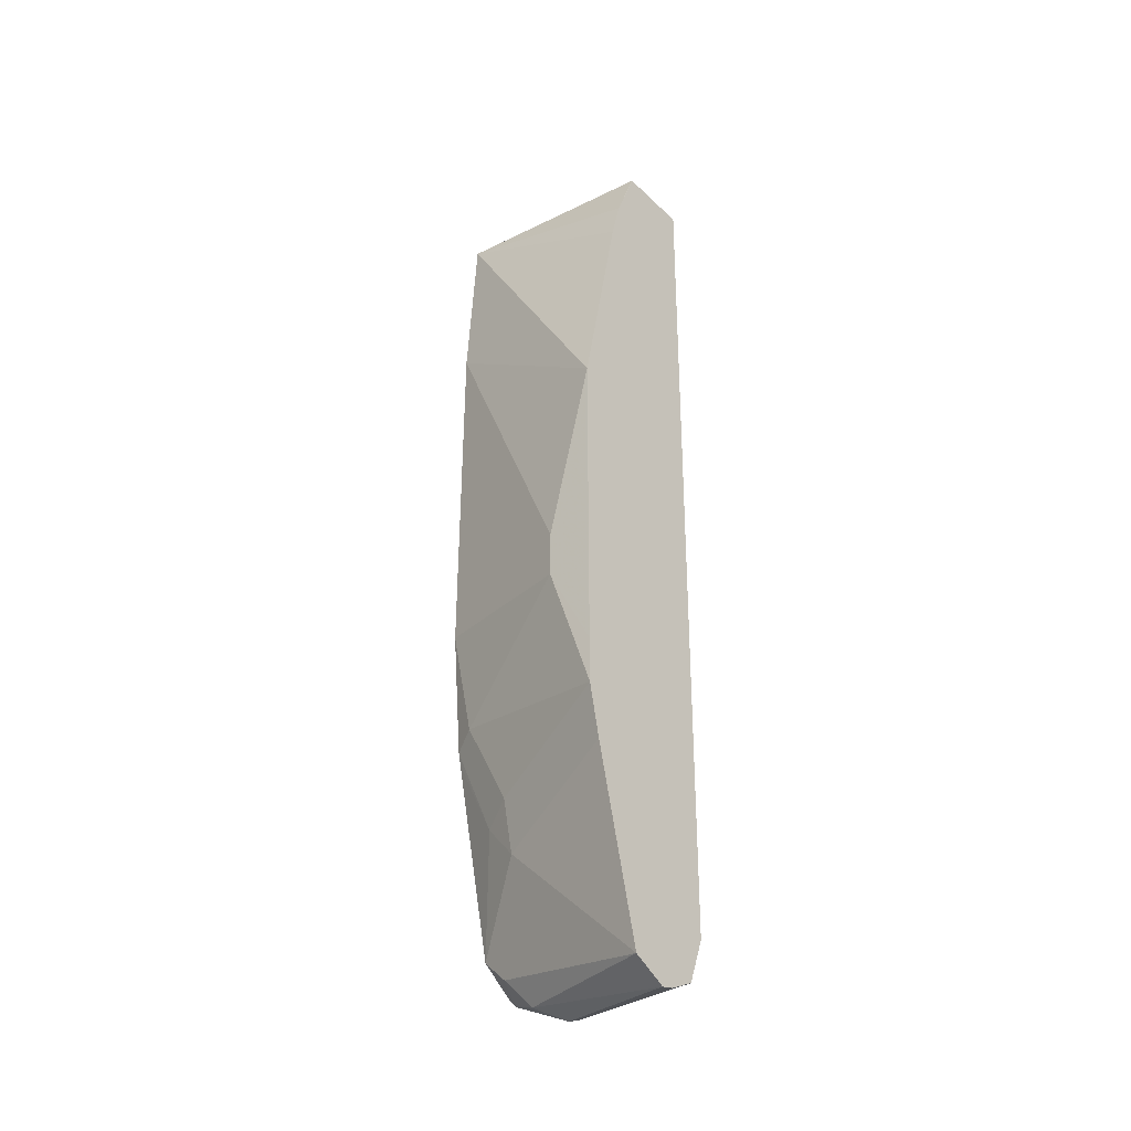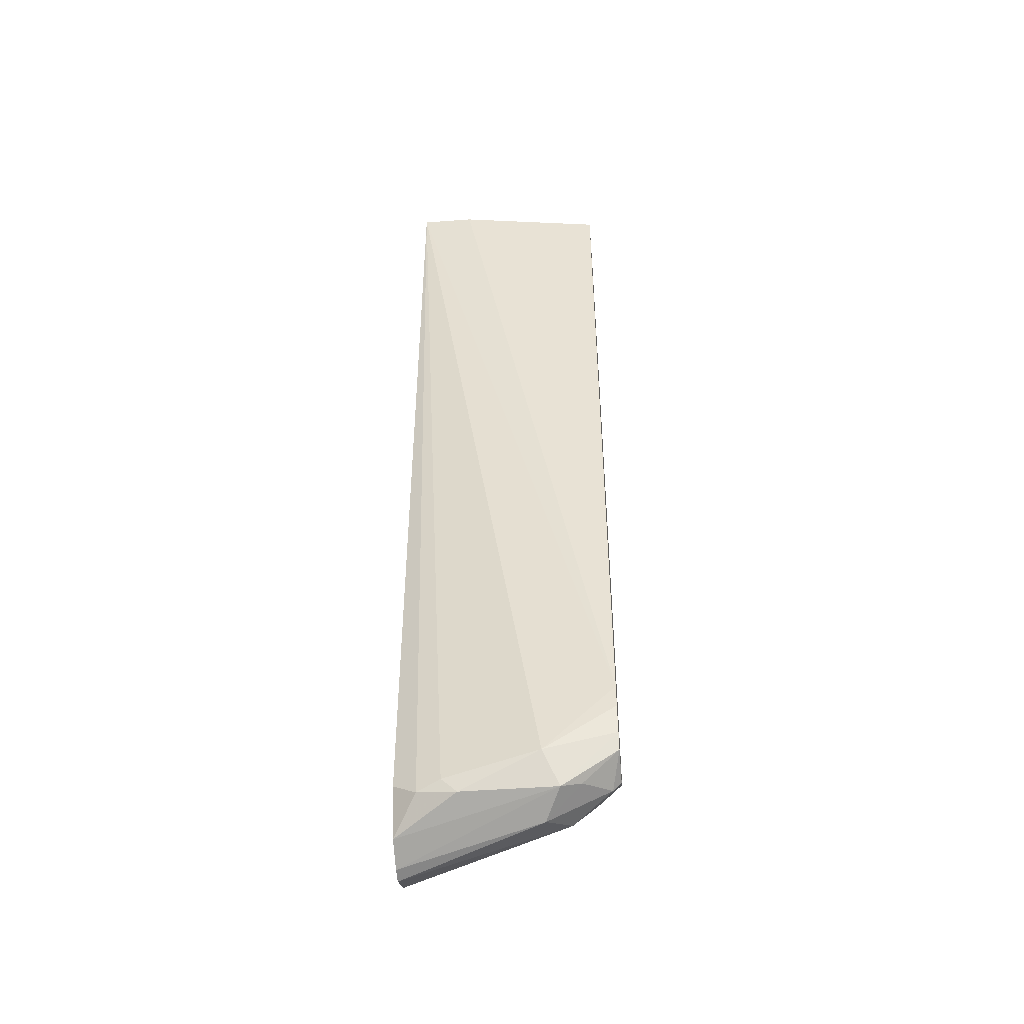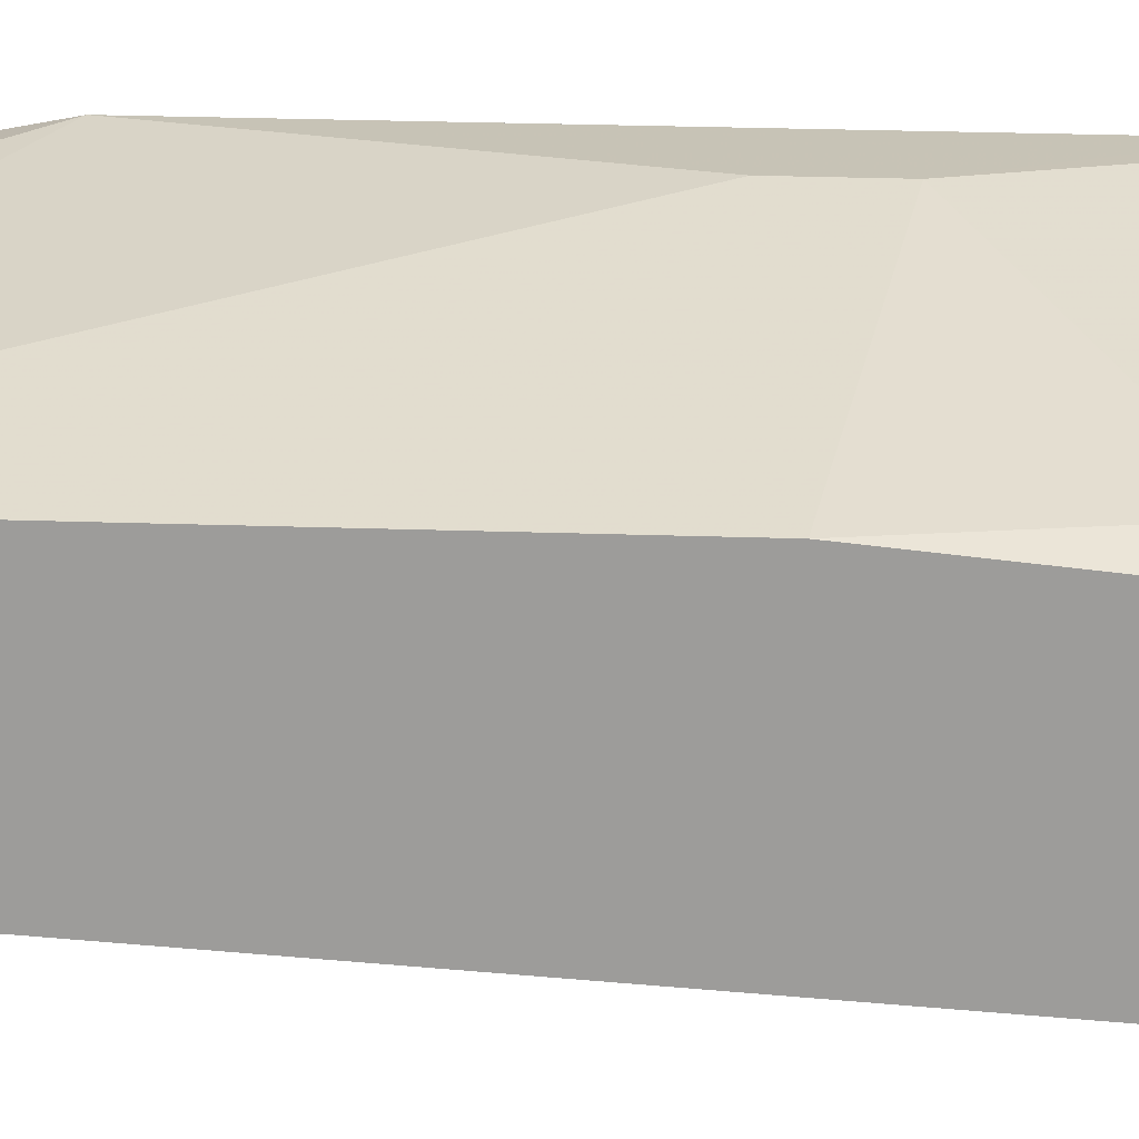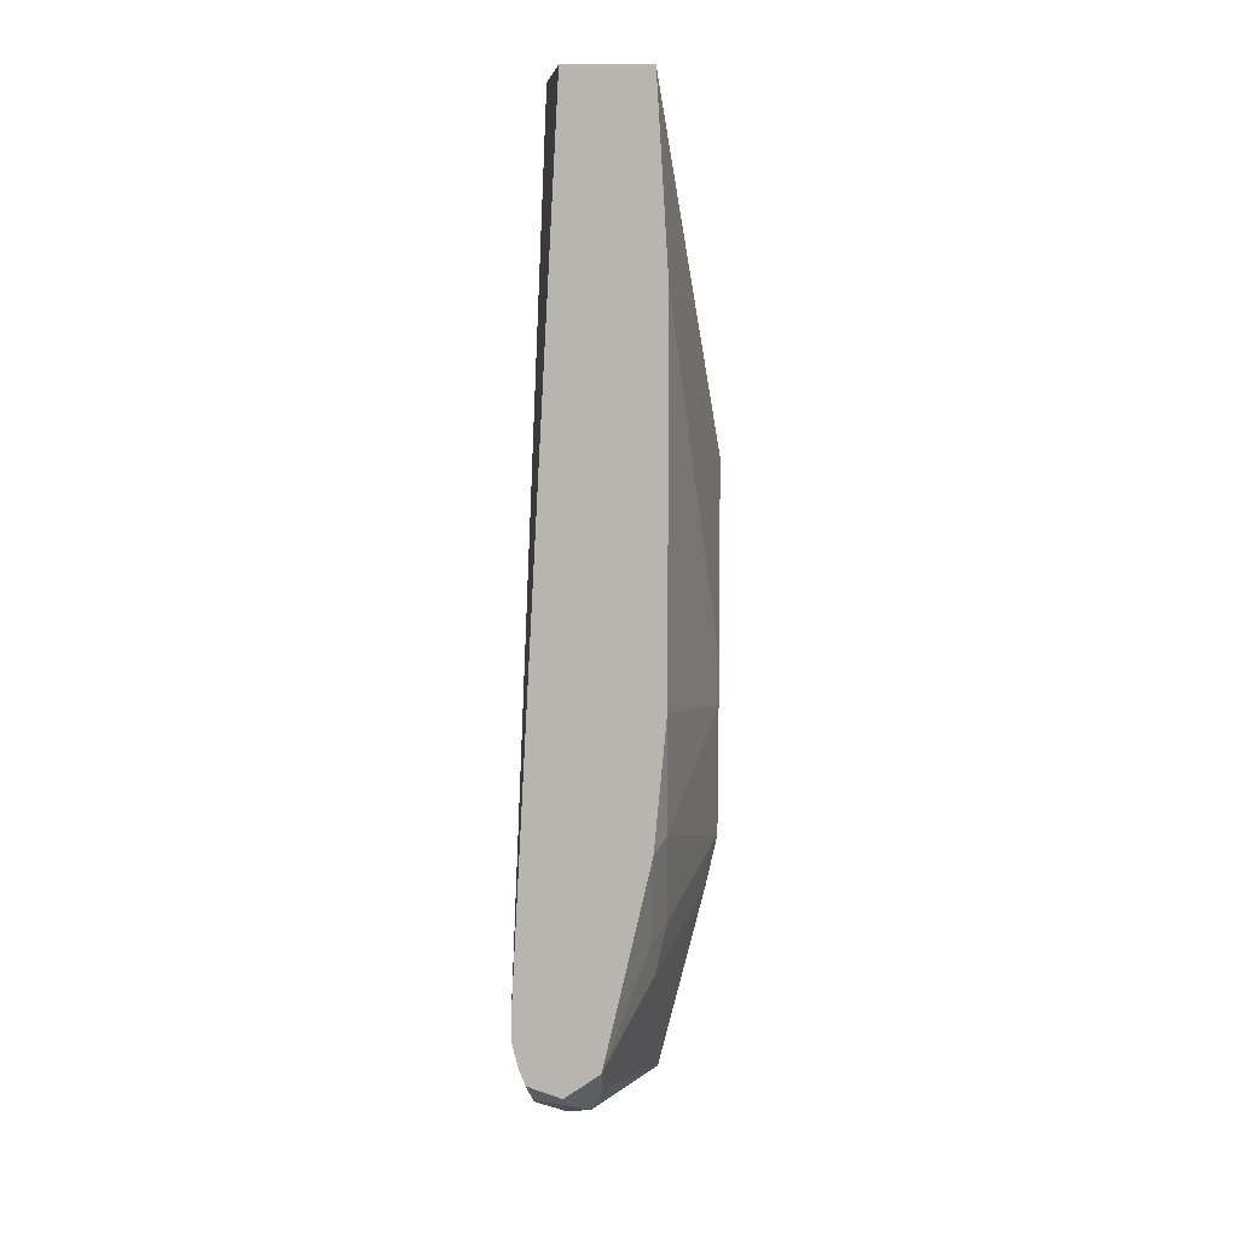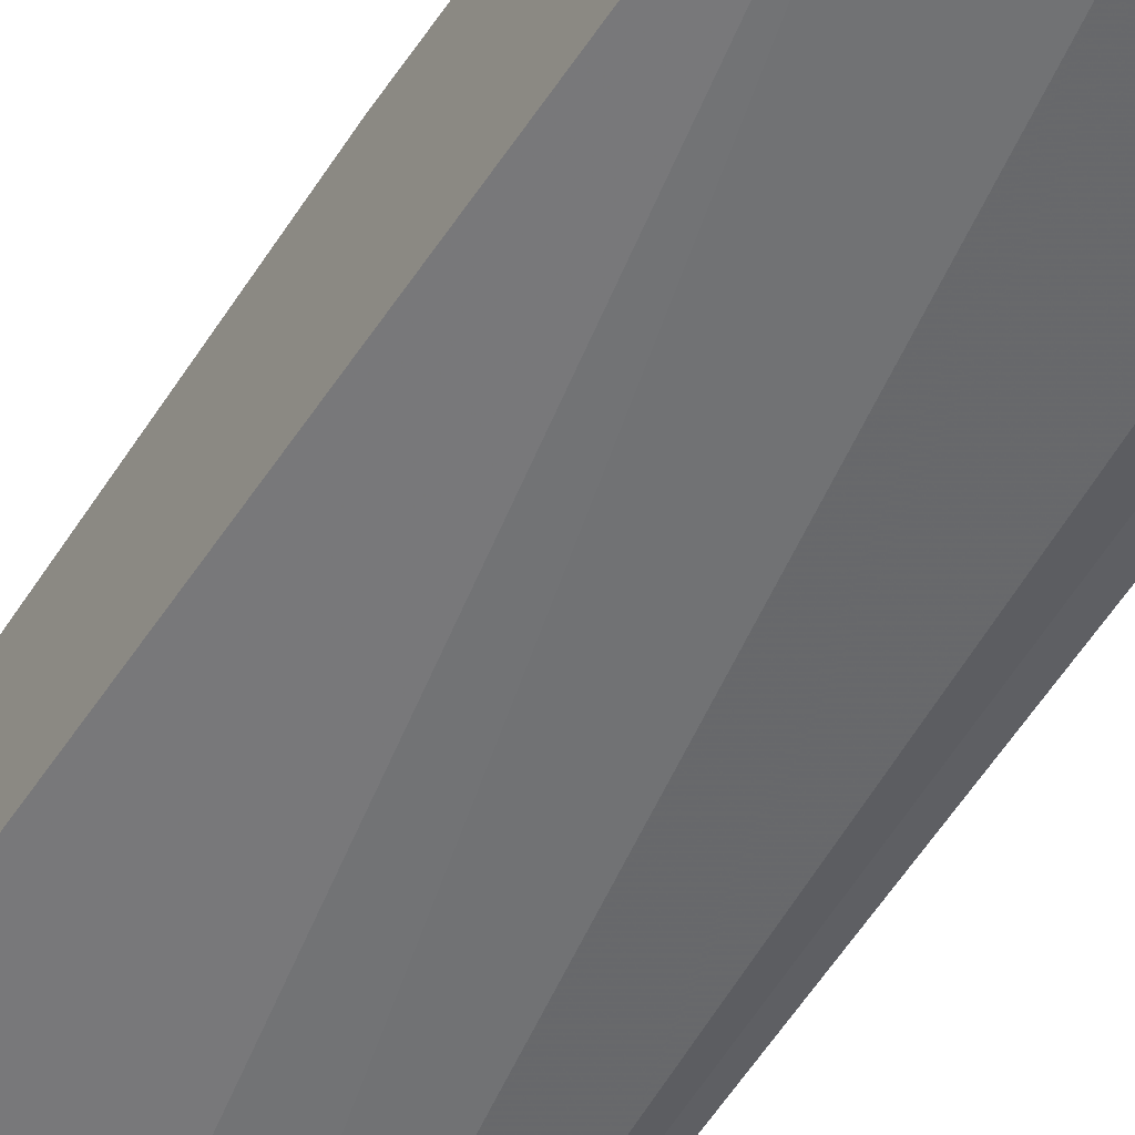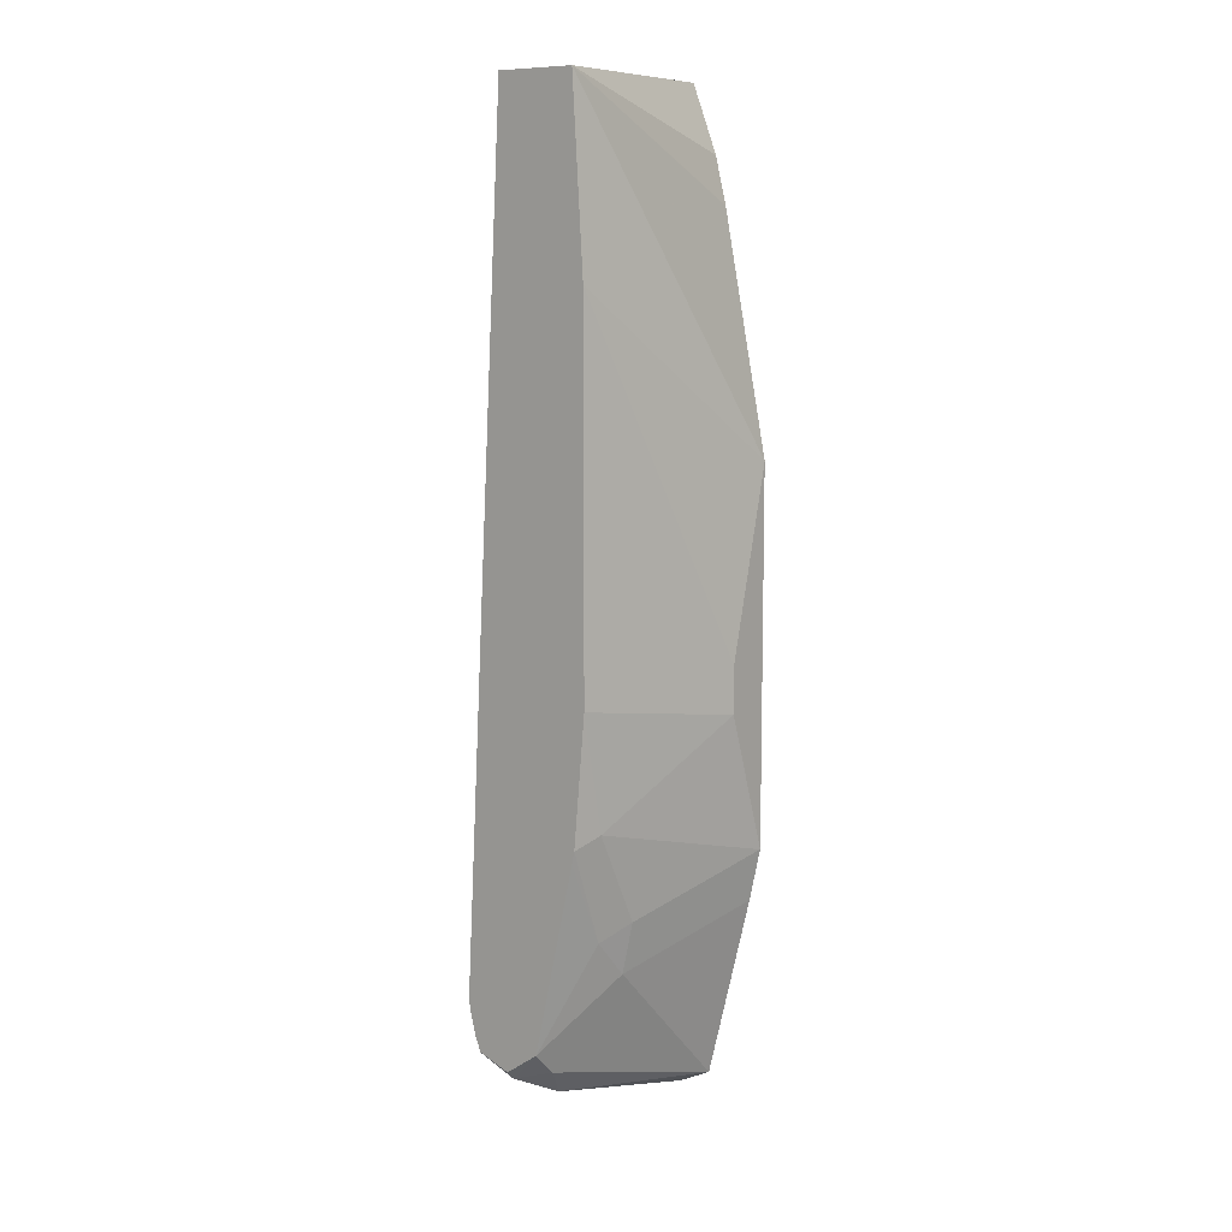
<metadata>
{"format":"obj","ext":"obj","renderer":"f3d","projection":"perspective","resolution":1024,"background":"white","views":[{"elev":-36.7,"azim":-140.4,"up":"+Z"},{"elev":-47.0,"azim":4.9,"up":"+Z"},{"elev":19.3,"azim":94.1,"up":"+Y"},{"elev":8.7,"azim":92.2,"up":"+Z"},{"elev":-57.3,"azim":147.8,"up":"+Y"},{"elev":9.6,"azim":128.0,"up":"+Z"}]}
</metadata>
<code>
v 0.2298 0.5143 -0.3112
v 0.1397 0.5192 -0.3595
v 0.1397 0.5191 -0.3592
v 0.1397 0.5142 -0.3395
v 0.1397 0.5031 -0.3112
v 0.2298 0.4792 -0.3112
v 0.2298 0.5192 -0.3892
v 0.1397 0.5392 -0.4593
v 0.1397 0.5042 -0.3145
v 0.1397 0.4847 -0.3112
v 0.1635 0.4701 -0.3112
v 0.2298 0.4593 -0.6687
v 0.2298 0.5192 -0.5489
v 0.1598 0.5391 -0.5391
v 0.1397 0.5392 -0.599
v 0.1397 0.4701 -0.3112
v 0.2196 0.4593 -0.6789
v 0.2298 0.4593 -0.6789
v 0.2298 0.5141 -0.6041
v 0.2196 0.5192 -0.599
v 0.1598 0.5391 -0.5591
v 0.1397 0.5391 -0.619
v 0.1397 0.4743 -0.7014
v 0.1498 0.4693 -0.7089
v 0.1598 0.4659 -0.7055
v 0.1997 0.4593 -0.6988
v 0.2298 0.4621 -0.6901
v 0.2298 0.5129 -0.6094
v 0.213 0.5125 -0.6456
v 0.1398 0.5391 -0.619
v 0.1997 0.5192 -0.6389
v 0.1397 0.5341 -0.6416
v 0.1397 0.4818 -0.7214
v 0.1398 0.4817 -0.7213
v 0.1664 0.4659 -0.7122
v 0.2063 0.4659 -0.7122
v 0.2298 0.4648 -0.6968
v 0.2298 0.4942 -0.6912
v 0.1997 0.5142 -0.6614
v 0.1397 0.5142 -0.7213
v 0.1397 0.4935 -0.7274
v 0.1997 0.4792 -0.7188
v 0.2147 0.4693 -0.7089
v 0.2263 0.4792 -0.7055
v 0.2298 0.4792 -0.7018
v 0.2196 0.4942 -0.7014
v 0.1598 0.5142 -0.7014
v 0.2097 0.4892 -0.7138
v 0.1398 0.5142 -0.7213
v 0.1397 0.4992 -0.7289
f 29 39 31
f 29 38 39
f 24 34 35
f 28 38 29
f 27 36 37
f 26 36 27
f 26 35 36
f 25 35 26
f 24 35 25
f 20 29 31
f 23 33 34
f 22 31 32
f 21 30 22
f 20 31 22
f 20 30 21
f 20 22 30
f 19 29 20
f 19 28 29
f 18 26 27
f 16 26 17
f 23 34 24
f 32 39 40
f 39 46 47
f 33 36 35
f 48 50 49
f 16 25 26
f 44 48 46
f 42 44 43
f 42 48 44
f 42 50 48
f 41 50 42
f 40 49 50
f 40 48 49
f 40 46 48
f 40 47 46
f 39 47 40
f 38 46 39
f 38 44 46
f 38 45 44
f 37 44 45
f 37 43 44
f 36 43 37
f 36 42 43
f 36 41 42
f 33 35 34
f 33 41 36
f 16 24 25
f 31 39 32
f 15 21 22
f 2 15 22
f 2 8 15
f 1 8 2
f 1 7 8
f 1 13 7
f 1 19 13
f 1 28 19
f 1 38 28
f 1 45 38
f 1 27 37
f 1 18 27
f 1 12 18
f 1 6 12
f 1 11 6
f 1 16 11
f 1 10 16
f 1 5 10
f 1 4 5
f 1 3 4
f 1 2 3
f 16 23 24
f 2 22 32
f 2 32 40
f 1 37 45
f 2 50 41
f 2 40 50
f 13 19 20
f 12 16 17
f 12 26 18
f 12 17 26
f 11 16 12
f 8 14 21
f 7 14 8
f 7 21 14
f 7 13 21
f 8 21 15
f 13 20 21
f 6 11 12
f 2 33 23
f 2 23 16
f 2 16 10
f 2 10 9
f 2 41 33
f 2 4 3
f 4 9 5
f 5 9 10
f 2 9 4

</code>
